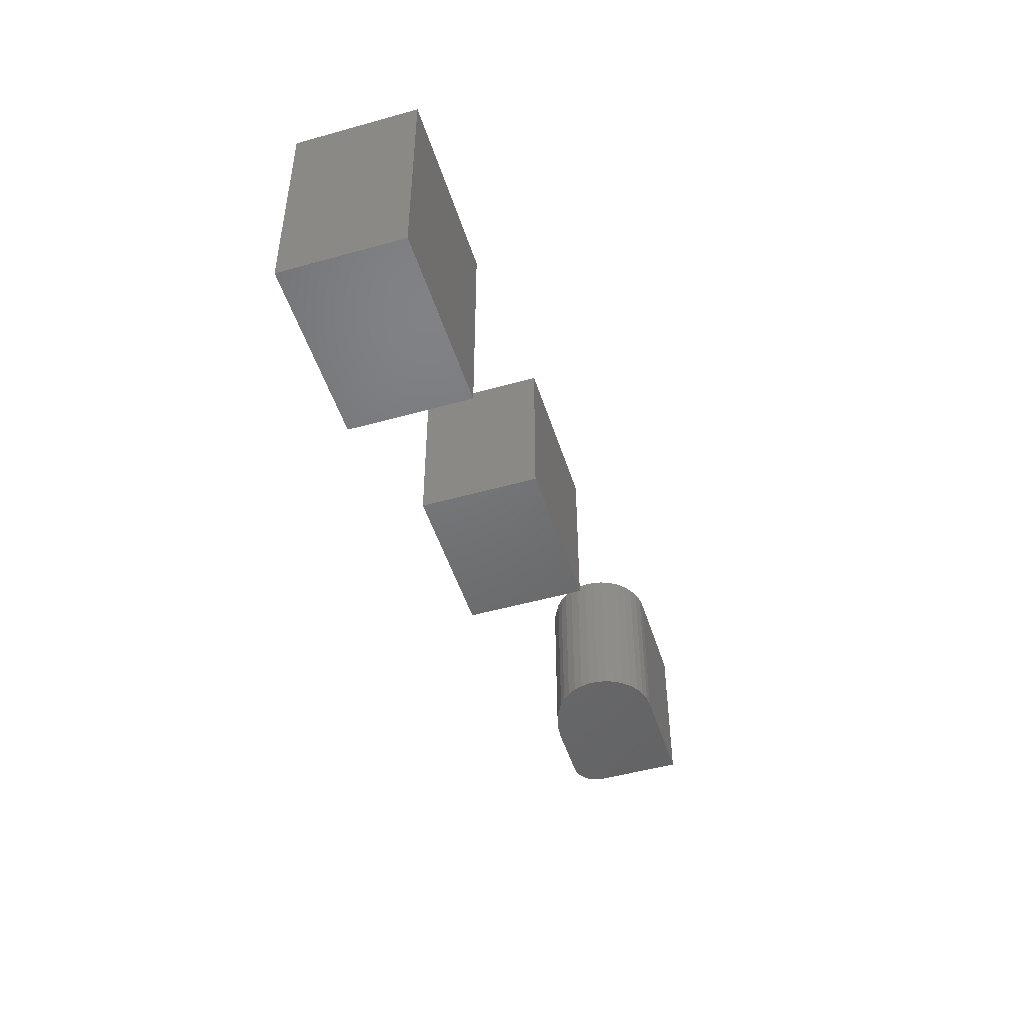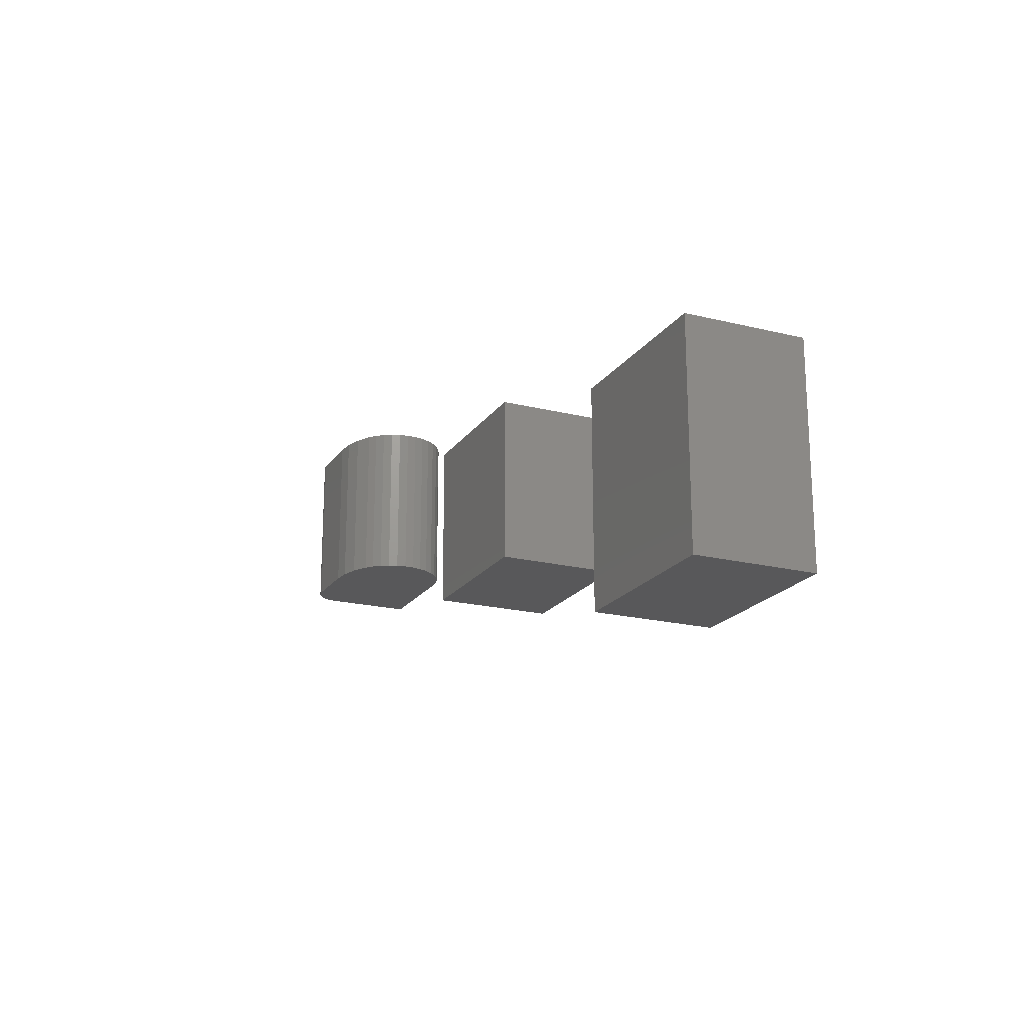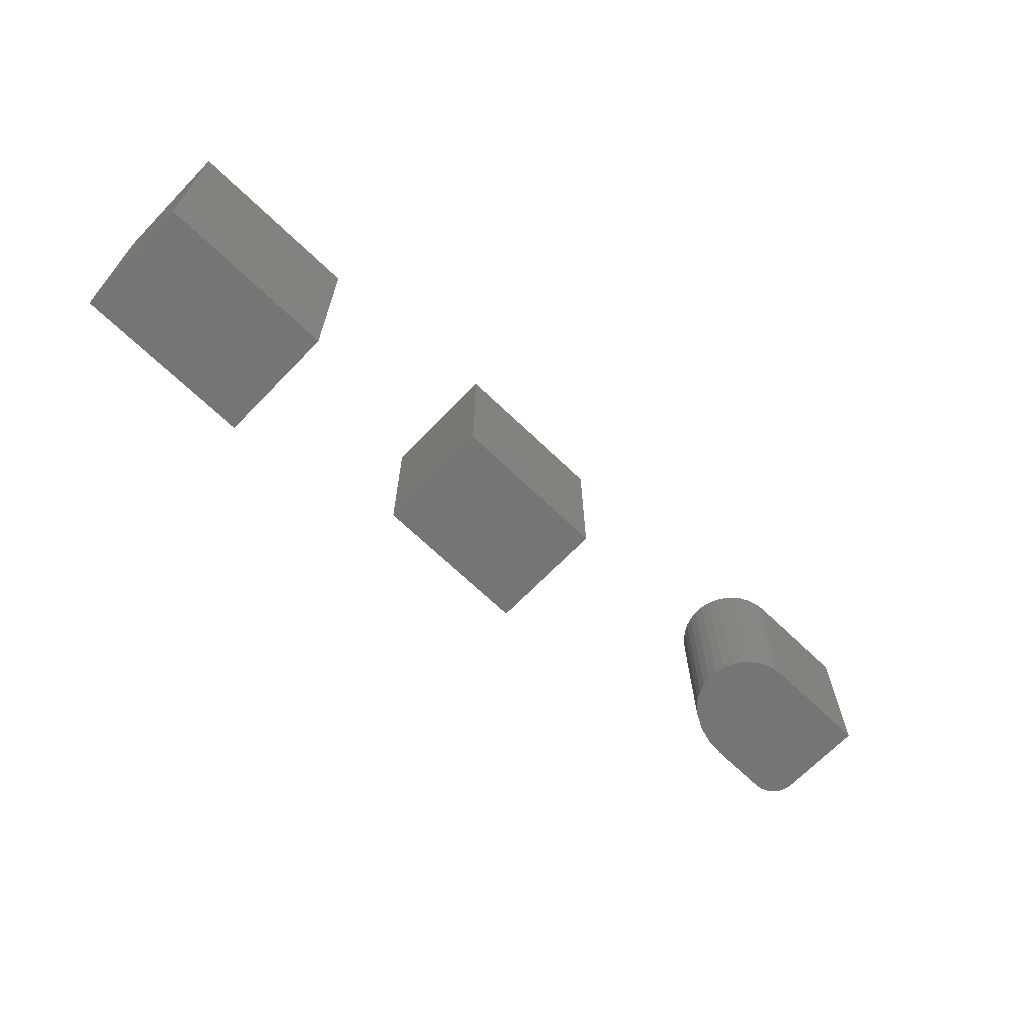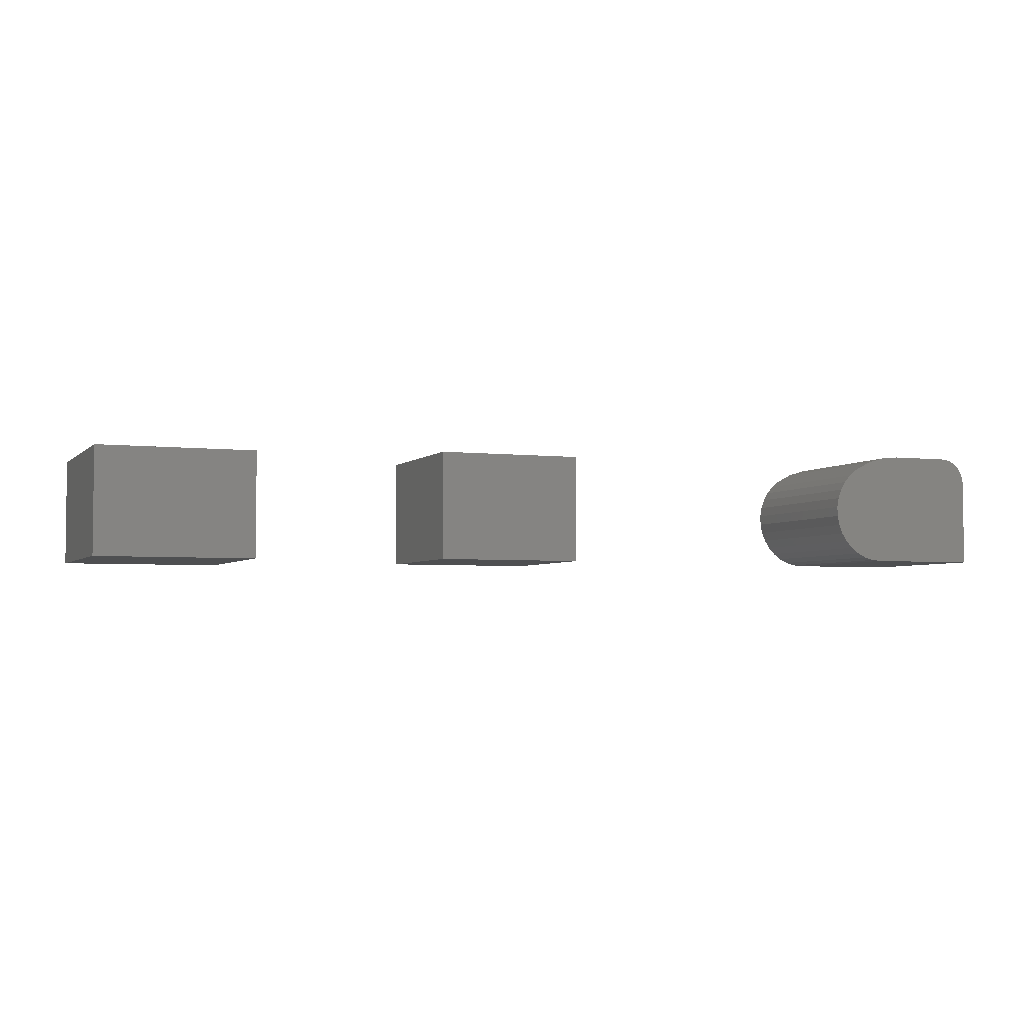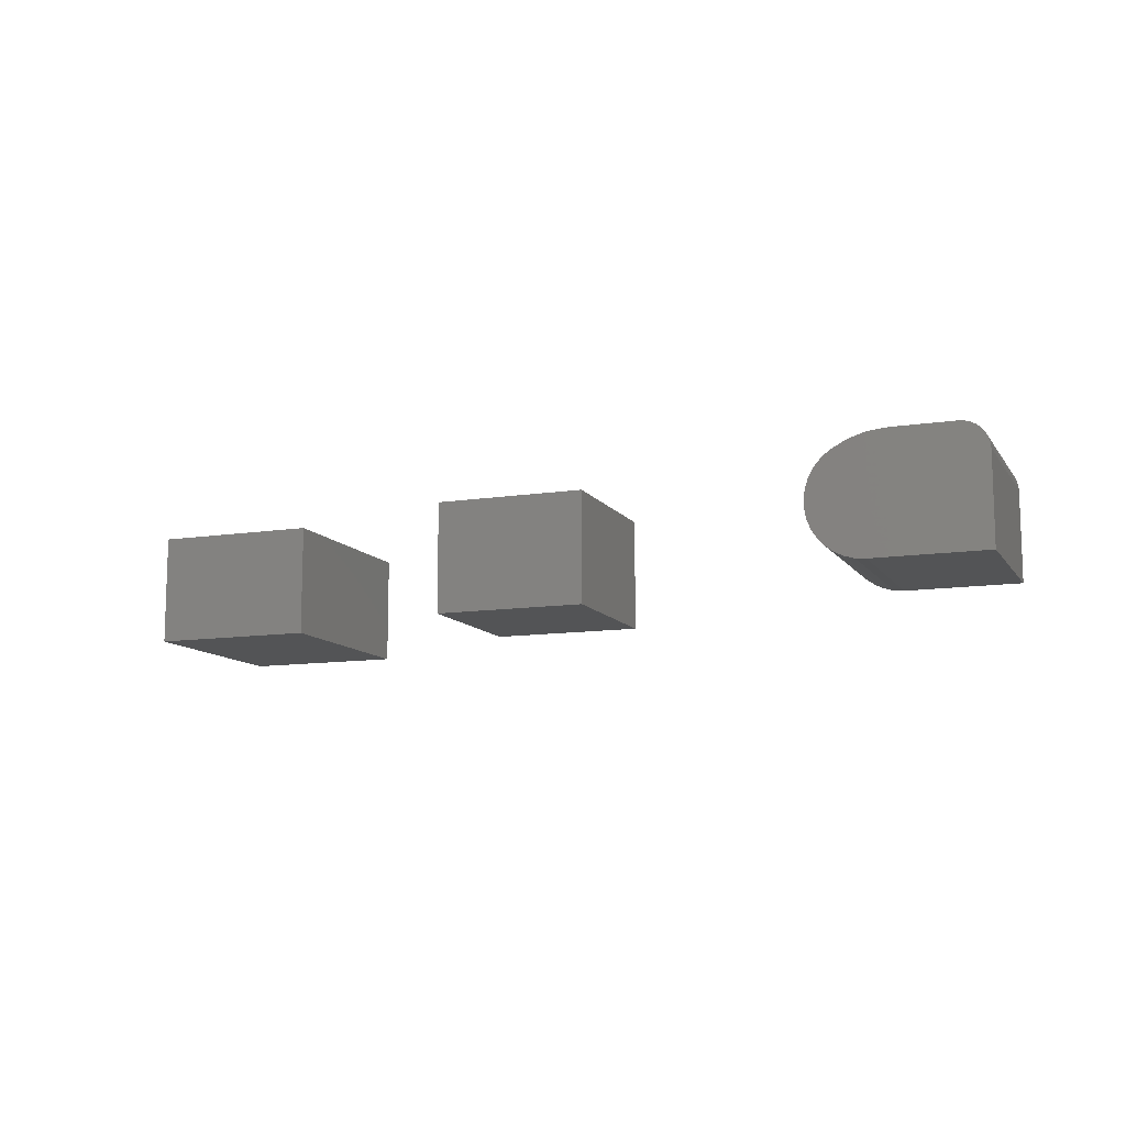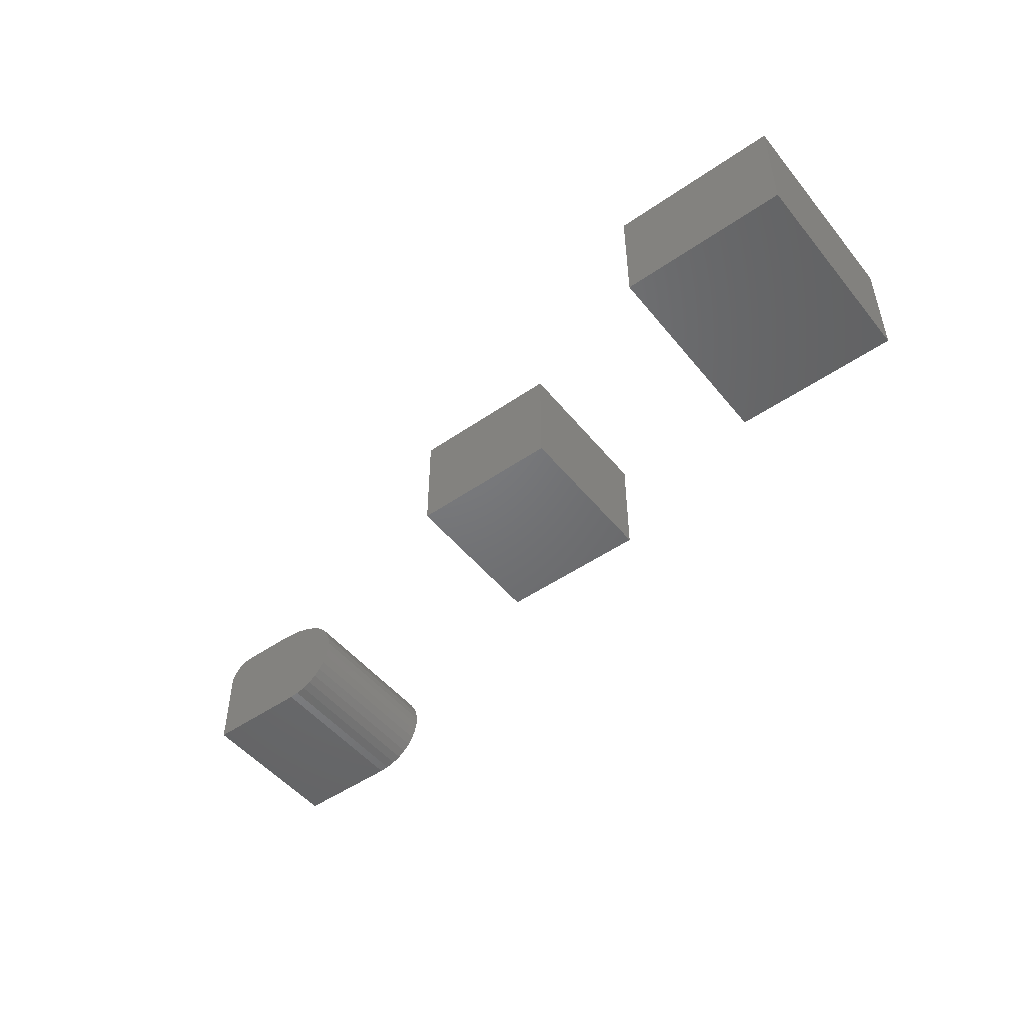
<metadata>
{"format":"stl","ext":"stl","renderer":"f3d","projection":"perspective","resolution":1024,"background":"white","views":[{"elev":-49.2,"azim":-72.7,"up":"+Z"},{"elev":-20.0,"azim":-114.6,"up":"+Z"},{"elev":-67.6,"azim":-44.0,"up":"+Z"},{"elev":-3.9,"azim":-21.7,"up":"+Y"},{"elev":-11.1,"azim":21.0,"up":"+Y"},{"elev":-49.6,"azim":-142.6,"up":"+Y"}]}
</metadata>
<code>
# stl→obj: 72 verts, 132 faces
v 0.2266 1.679e-17 0.4197
v 0.2266 6.072e-18 0.2266
v 0.2053 -0.002078 0.4197
v 0.2053 -0.002078 0.2266
v 0.1849 -0.008232 0.4197
v 0.1849 -0.008232 0.2266
v 0.1661 -0.01823 0.4197
v 0.1661 -0.01823 0.2266
v 0.3281 -0.03125 0.4197
v 0.3257 -0.01929 0.4197
v 0.3281 -0.1328 0.4197
v 0.3275 -0.02515 0.4197
v 0.1383 -0.0658 0.4197
v 0.1385 -0.07719 0.4197
v 0.1408 -0.08835 0.4197
v 0.1402 -0.05456 0.4197
v 0.144 -0.04384 0.4197
v 0.1451 -0.09892 0.4197
v 0.1498 -0.034 0.4197
v 0.1512 -0.1085 0.4197
v 0.1572 -0.02537 0.4197
v 0.159 -0.1169 0.4197
v 0.1681 -0.1237 0.4197
v 0.1783 -0.1287 0.4197
v 0.1893 -0.1318 0.4197
v 0.3142 -0.005267 0.4197
v 0.3088 -0.002379 0.4197
v 0.3229 -0.01389 0.4197
v 0.319 -0.009153 0.4197
v 0.2007 -0.1328 0.4197
v 0.303 -0.0006005 0.4197
v 0.2969 2.07e-17 0.4197
v 0.3281 -0.03125 0.2266
v 0.3257 -0.01929 0.2266
v 0.3275 -0.02515 0.2266
v 0.2007 -0.1328 0.2266
v 0.1783 -0.1287 0.2266
v 0.1681 -0.1237 0.2266
v 0.1572 -0.02537 0.2266
v 0.159 -0.1169 0.2266
v 0.1512 -0.1085 0.2266
v 0.1498 -0.034 0.2266
v 0.1451 -0.09892 0.2266
v 0.144 -0.04384 0.2266
v 0.1408 -0.08835 0.2266
v 0.1402 -0.05456 0.2266
v 0.1385 -0.07719 0.2266
v 0.1383 -0.0658 0.2266
v 0.3281 -0.1328 0.2266
v 0.2969 9.975e-18 0.2266
v 0.303 -0.0006005 0.2266
v 0.3088 -0.002379 0.2266
v 0.3142 -0.005267 0.2266
v 0.319 -0.009153 0.2266
v 0.3229 -0.01389 0.2266
v 0.1893 -0.1318 0.2266
v -0.3359 -0.1328 0.08594
v -0.1563 -0.1328 0.08594
v -0.3359 -0.1328 0.2734
v -0.1563 -0.1328 0.2734
v -0.3359 0 0.08594
v -0.3359 1.041e-17 0.2734
v -0.1563 9.97e-18 0.08594
v -0.1563 2.038e-17 0.2734
v -0.75 -0.1328 -0.03906
v -0.5537 -0.1328 -0.03906
v -0.75 -0.1328 0.2031
v -0.5537 -0.1328 0.2031
v -0.75 0 -0.03906
v -0.75 1.512e-17 0.2031
v -0.5537 2.179e-17 -0.03906
v -0.5537 3.692e-17 0.2031
f 1 2 3
f 3 2 4
f 3 4 5
f 5 4 6
f 5 6 7
f 7 6 8
f 9 10 11
f 9 12 10
f 13 14 15
f 13 15 16
f 17 16 15
f 15 18 17
f 19 17 18
f 18 20 19
f 21 19 20
f 20 22 21
f 5 23 24
f 24 25 5
f 26 27 28
f 28 29 26
f 7 21 22
f 7 22 23
f 7 23 5
f 30 11 31
f 30 31 32
f 30 32 1
f 30 1 3
f 30 3 5
f 30 5 25
f 31 11 10
f 31 10 28
f 31 28 27
f 33 34 35
f 36 4 2
f 6 37 38
f 39 40 41
f 39 41 42
f 42 41 43
f 42 43 44
f 44 43 45
f 44 45 46
f 46 45 47
f 46 47 48
f 8 6 38
f 8 38 40
f 8 40 39
f 49 36 2
f 49 2 50
f 49 50 51
f 49 51 52
f 49 52 53
f 49 53 54
f 49 54 55
f 49 55 34
f 49 34 33
f 4 36 6
f 6 36 56
f 6 56 37
f 36 49 30
f 30 49 11
f 36 30 56
f 56 30 25
f 56 25 37
f 37 25 24
f 37 24 38
f 38 24 23
f 38 23 40
f 40 23 22
f 40 22 41
f 41 22 20
f 41 20 43
f 43 20 18
f 43 18 45
f 45 18 15
f 45 15 47
f 47 15 14
f 47 14 48
f 48 14 13
f 48 13 46
f 46 13 16
f 46 16 44
f 44 16 17
f 44 17 42
f 42 17 19
f 42 19 39
f 39 19 21
f 39 21 8
f 8 21 7
f 2 1 50
f 50 1 32
f 49 33 11
f 11 33 9
f 50 32 51
f 51 32 31
f 51 31 52
f 52 31 27
f 52 27 53
f 53 27 26
f 53 26 54
f 54 26 29
f 54 29 55
f 55 29 28
f 55 28 34
f 34 28 10
f 34 10 35
f 35 10 12
f 35 12 33
f 33 12 9
f 57 58 59
f 59 58 60
f 61 62 63
f 63 62 64
f 59 62 57
f 57 62 61
f 60 64 59
f 59 64 62
f 58 63 60
f 60 63 64
f 57 61 58
f 58 61 63
f 65 66 67
f 67 66 68
f 69 70 71
f 71 70 72
f 67 70 65
f 65 70 69
f 68 72 67
f 67 72 70
f 66 71 68
f 68 71 72
f 65 69 66
f 66 69 71

</code>
